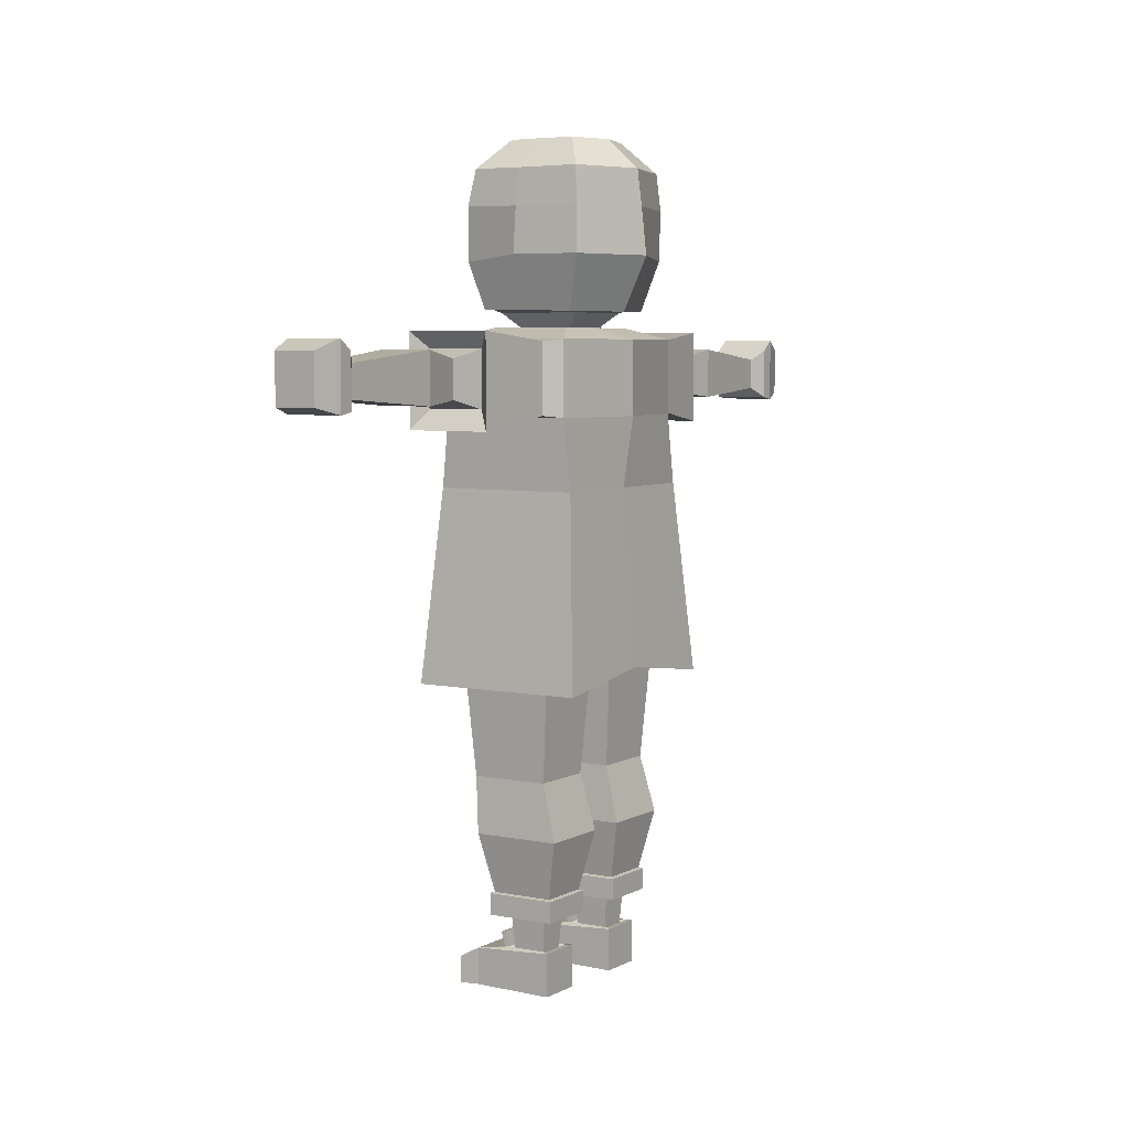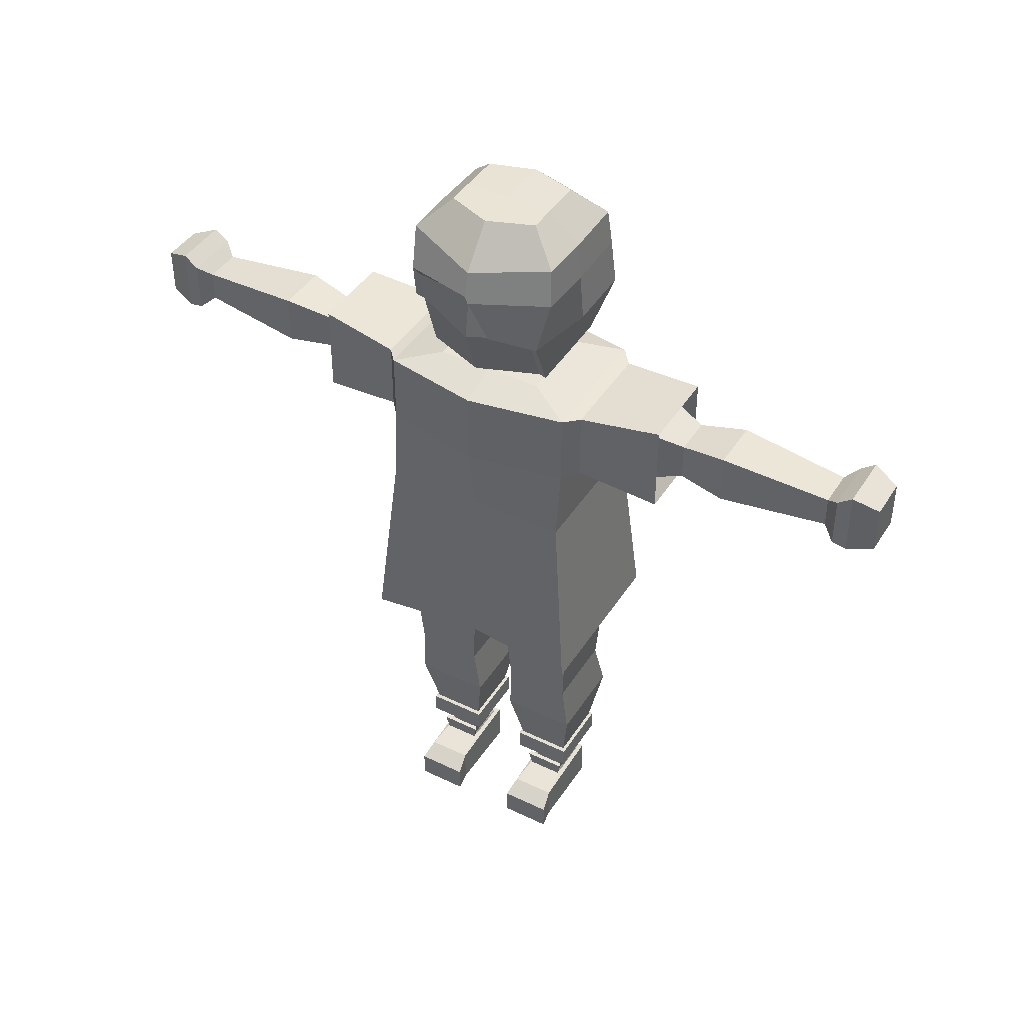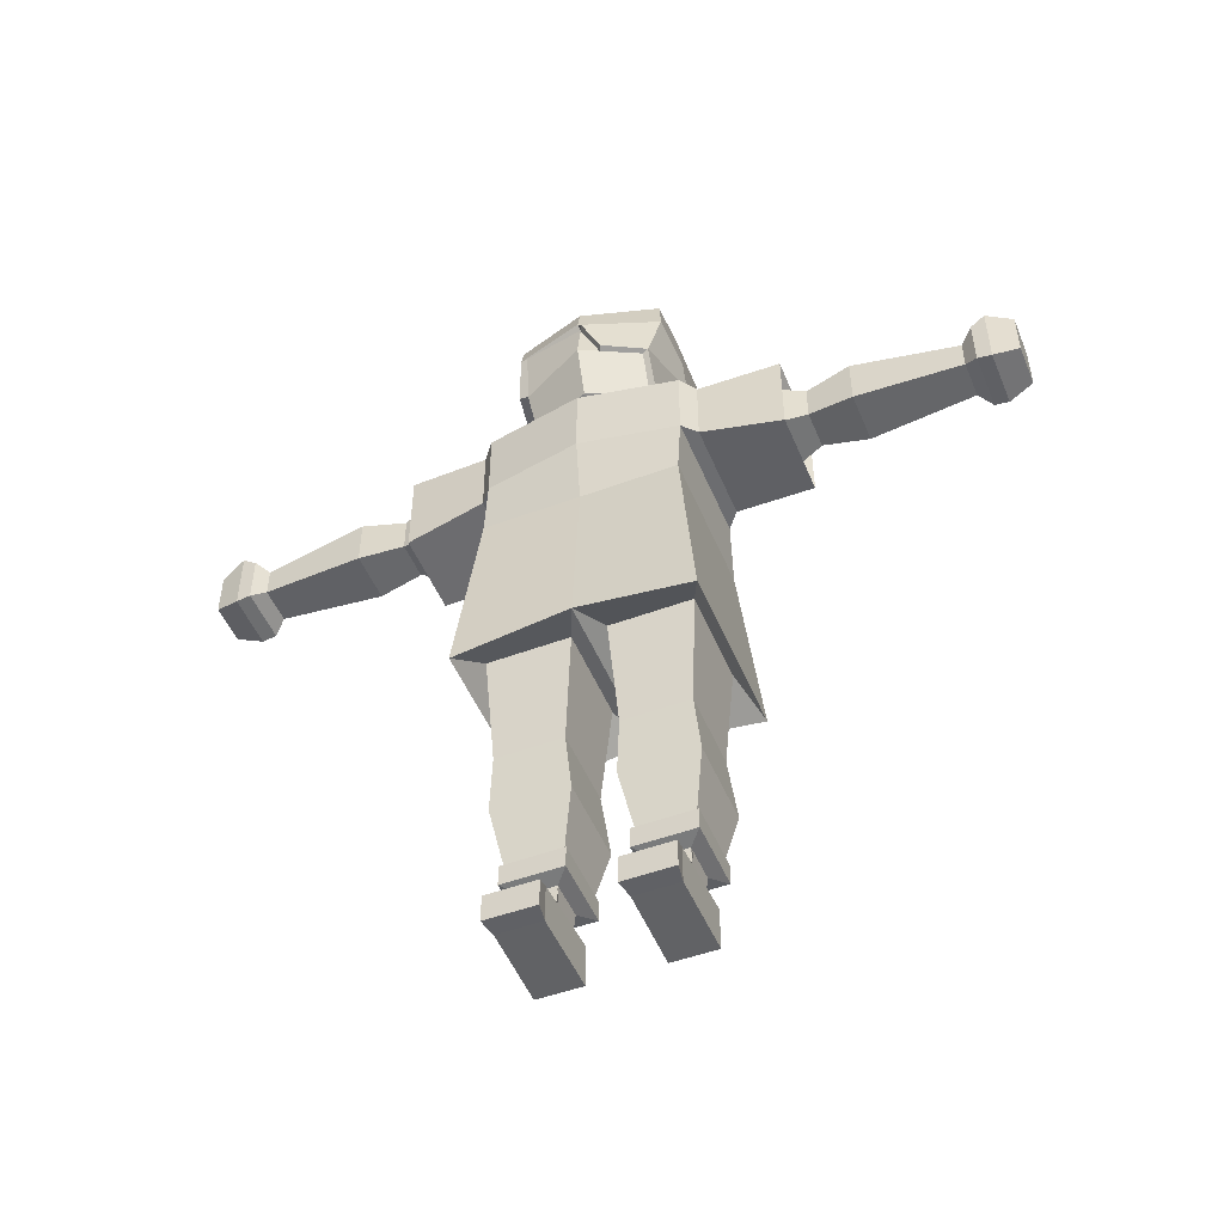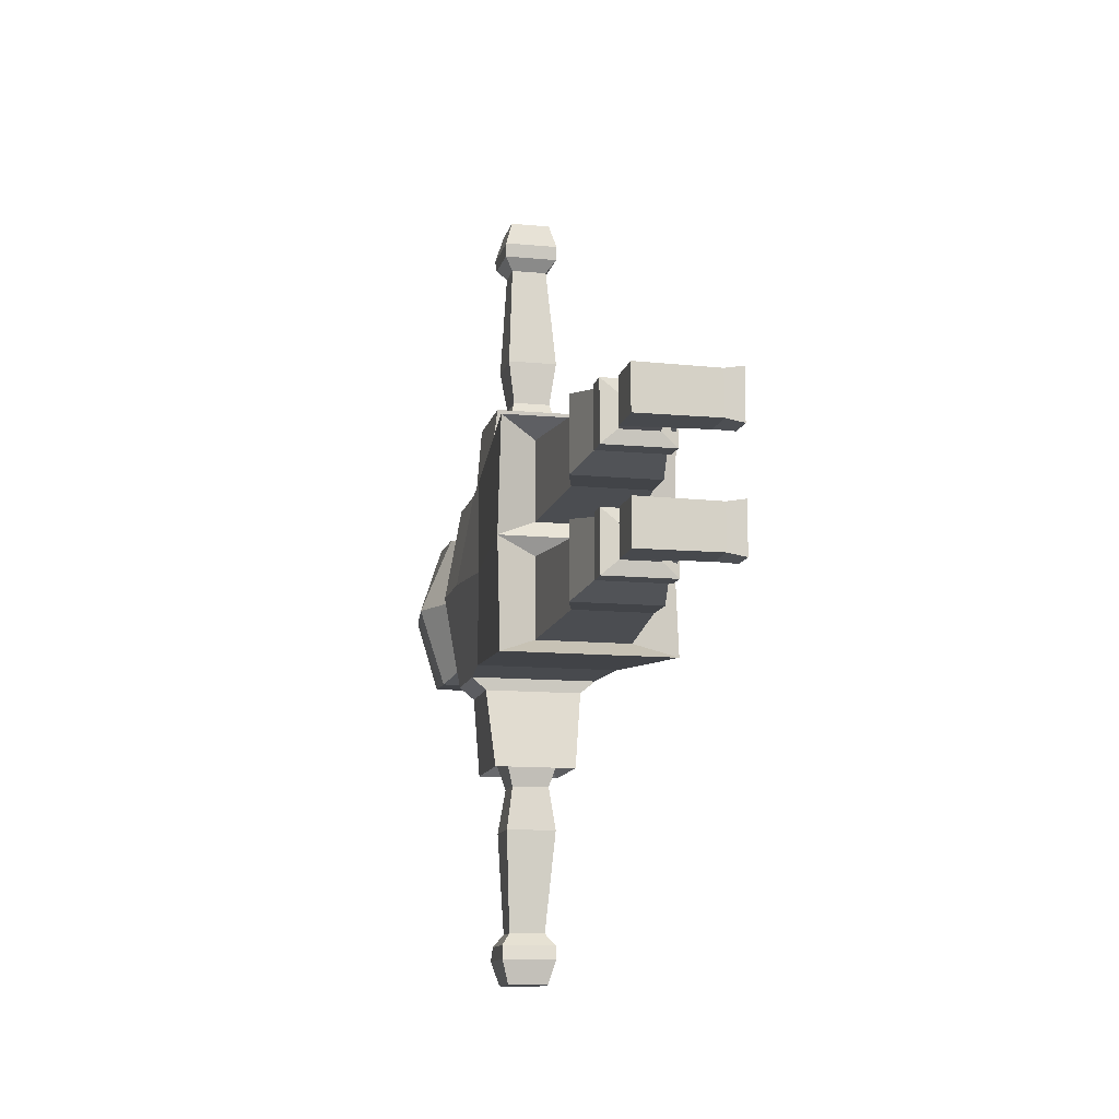
<metadata>
{"format":"obj","ext":"obj","renderer":"f3d","projection":"perspective","resolution":1024,"background":"white","views":[{"elev":5.3,"azim":-147.6,"up":"+Y"},{"elev":42.8,"azim":120.0,"up":"+Y"},{"elev":-50.0,"azim":112.2,"up":"+Y"},{"elev":-12.3,"azim":-12.5,"up":"+Z"}]}
</metadata>
<code>
v 0.3937 1.727 -0.517
v 0.4348 1.316 -0.5117
v -0.4293 1.316 -0.5117
v -0.3882 1.727 -0.517
v -0.5126 0.187 -0.6217
v -0.5126 0.2816 0.06071
v -0.4293 1.316 0.06071
v 0.518 0.187 -0.6217
v -0.2498 1.665 -1.076
v -0.2982 1.739 -0.5935
v -0.2982 2.151 -0.5935
v -0.2498 2.206 -1.076
v 0.4967 1.727 0.06071
v 0.4348 1.316 0.06071
v 0.2457 2.228 0.06071
v 0.4967 2.163 0.06071
v 0.3937 2.163 -0.517
v 0.2457 2.228 -0.2617
v -0.3882 2.163 -0.517
v -0.2402 2.228 -0.2617
v 0.3036 1.739 -0.5935
v 0.3036 2.151 -0.5935
v 0.1219 2.056 -1.178
v 0.177 2.109 -0.9911
v 0.177 1.781 -0.9911
v 0.1219 1.834 -1.178
v 0.2553 1.665 -1.076
v 0.2553 2.206 -1.076
v -0.1637 1.781 -0.9911
v -0.1637 2.109 -0.9911
v -0.1205 1.853 -2.08
v -0.1481 1.807 -1.448
v -0.1481 2.104 -1.448
v -0.1205 2.037 -2.08
v -0.1086 2.056 -1.178
v -0.1086 1.834 -1.178
v -0.1769 1.793 -2.155
v -0.1769 2.097 -2.155
v 0.1025 1.853 -2.08
v 0.1614 1.807 -1.448
v 0.1025 2.037 -2.08
v 0.1614 2.104 -1.448
v 0.1589 2.161 -2.24
v 0.1589 2.097 -2.155
v 0.1589 1.793 -2.155
v 0.1589 1.779 -2.24
v -0.1328 1.818 -2.392
v -0.1769 1.779 -2.24
v -0.1769 2.161 -2.24
v -0.1328 2.1 -2.392
v 0.1148 2.1 -2.392
v 0.1148 1.818 -2.392
v -0.4912 2.163 0.06071
v -0.2402 2.228 0.06071
v -0.4912 1.727 0.06071
v 0.518 0.2816 0.06071
v -0.2277 -0.3433 -0.0843
v -0.28 0.3496 -0.03966
v -0.28 0.3496 -0.5225
v -0.2277 -0.3433 -0.4779
v 0.2855 0.3496 -0.5225
v 0.2855 0.3496 -0.03966
v -0.3143 -0.6738 -0.05956
v -0.3143 -0.6738 -0.5026
v 0.2332 -0.3433 -0.4779
v 0.2332 -0.3433 -0.0843
v -0.2408 -1.02 -0.4398
v 0.2045 -0.6738 -0.5026
v 0.131 -1.02 -0.4398
v 0.2045 -0.6738 -0.05956
v -0.2623 -1.026 -0.104
v -0.2408 -1.02 -0.1223
v -0.2623 -1.026 -0.4582
v 0.131 -1.02 -0.1223
v -0.2623 -1.152 -0.104
v -0.2623 -1.152 -0.4582
v 0.1525 -1.026 -0.4582
v 0.1525 -1.026 -0.104
v -0.1666 -1.168 -0.1857
v -0.1666 -1.168 -0.3765
v 0.1525 -1.152 -0.4582
v 0.1525 -1.152 -0.104
v -0.1796 -1.345 -0.1746
v -0.1499 -1.374 -0.2
v -0.1499 -1.374 -0.3622
v -0.1796 -1.345 -0.3876
v 0.05684 -1.168 -0.3765
v 0.05684 -1.168 -0.1857
v -0.2097 -1.346 -0.4133
v 0.06981 -1.345 -0.3876
v 0.2698 -1.375 -0.41
v 0.04006 -1.374 -0.3622
v 0.06981 -1.345 -0.1746
v 0.04006 -1.374 -0.2
v -0.2097 -1.598 -0.1489
v -0.2097 -1.346 -0.1489
v -0.2097 -1.598 -0.4133
v 0.2698 -1.375 -0.1521
v 0.1104 -1.258 -0.4034
v 0.09915 -1.348 -0.3858
v 0.06976 -1.345 -0.3786
v 0.08568 -1.255 -0.395
v 0.2698 -1.592 -0.41
v 0.2698 -1.592 -0.1521
v 0.3792 -1.593 -0.4291
v 0.3792 -1.433 -0.4291
v 0.3792 -1.433 -0.133
v 0.3792 -1.593 -0.133
v 0.06976 -1.345 -0.1836
v 0.09915 -1.348 -0.1764
v 0.08568 -1.255 -0.1671
v 0.1104 -1.258 -0.1587
v -0.1636 2.228 0.06071
v -0.1636 2.228 -0.09533
v 0.1691 2.228 -0.09533
v 0.1691 2.228 0.06071
v -0.288 2.34 -0.2919
v -0.2525 2.314 -0.1744
v -0.2525 2.314 0.06071
v -0.3922 2.34 0.06071
v 0.3957 2.34 0.06071
v 0.2525 2.314 0.06071
v 0.2525 2.314 -0.1744
v 0.2626 2.34 -0.2919
v 0.5047 2.64 0.06071
v 0.4435 2.64 -0.05583
v 0.4758 2.869 0.05426
v 0.4618 2.901 0.06071
v 0.363 2.598 -0.292
v -0.4293 1.316 0.6331
v 0.4348 1.316 0.6331
v 0.3937 1.727 0.6384
v -0.3882 1.727 0.6384
v -0.5126 0.187 0.7431
v 0.518 0.187 0.7431
v -0.2982 2.151 0.7149
v -0.2982 1.739 0.7149
v -0.2498 1.665 1.197
v -0.2498 2.206 1.197
v 0.3937 2.163 0.6384
v 0.2457 2.228 0.3831
v -0.3882 2.163 0.6384
v -0.2402 2.228 0.3831
v 0.3036 1.739 0.7149
v 0.3036 2.151 0.7149
v 0.177 1.781 1.113
v 0.177 2.109 1.113
v 0.1219 2.056 1.299
v 0.1219 1.834 1.299
v 0.2553 1.665 1.197
v 0.2553 2.206 1.197
v -0.1637 1.781 1.113
v -0.1637 2.109 1.113
v -0.1481 2.104 1.569
v -0.1481 1.807 1.569
v -0.1205 1.853 2.201
v -0.1205 2.037 2.201
v -0.1086 2.056 1.299
v -0.1086 1.834 1.299
v -0.1769 1.793 2.276
v -0.1769 2.097 2.276
v 0.1614 1.807 1.569
v 0.1025 1.853 2.201
v 0.1614 2.104 1.569
v 0.1025 2.037 2.201
v 0.1589 1.793 2.276
v 0.1589 2.097 2.276
v 0.1589 2.161 2.361
v 0.1589 1.779 2.361
v -0.1769 2.161 2.361
v -0.1769 1.779 2.361
v -0.1328 1.818 2.513
v -0.1328 2.1 2.513
v 0.1148 1.818 2.513
v 0.1148 2.1 2.513
v -0.28 0.3496 0.6439
v -0.28 0.3496 0.1611
v -0.2277 -0.3433 0.2057
v -0.2277 -0.3433 0.5993
v 0.2855 0.3496 0.6439
v 0.2855 0.3496 0.1611
v -0.3143 -0.6738 0.181
v -0.3143 -0.6738 0.624
v 0.2332 -0.3433 0.5993
v 0.2332 -0.3433 0.2057
v 0.2045 -0.6738 0.624
v -0.2408 -1.02 0.5612
v 0.131 -1.02 0.5612
v 0.2045 -0.6738 0.181
v -0.2408 -1.02 0.2437
v -0.2623 -1.026 0.2254
v -0.2623 -1.026 0.5796
v 0.131 -1.02 0.2437
v -0.2623 -1.152 0.2254
v -0.2623 -1.152 0.5796
v 0.1525 -1.026 0.5796
v 0.1525 -1.026 0.2254
v -0.1666 -1.168 0.3071
v -0.1666 -1.168 0.4979
v 0.1525 -1.152 0.5796
v 0.1525 -1.152 0.2254
v -0.1499 -1.374 0.4836
v -0.1499 -1.374 0.3214
v -0.1796 -1.345 0.296
v -0.1796 -1.345 0.509
v 0.05684 -1.168 0.4979
v 0.05684 -1.168 0.3071
v 0.06981 -1.345 0.509
v -0.2097 -1.346 0.5347
v 0.2698 -1.375 0.5314
v 0.04006 -1.374 0.4836
v 0.04006 -1.374 0.3214
v 0.06981 -1.345 0.296
v -0.2097 -1.346 0.2703
v -0.2097 -1.598 0.2703
v -0.2097 -1.598 0.5347
v 0.2698 -1.375 0.2736
v 0.06976 -1.345 0.5
v 0.09915 -1.348 0.5072
v 0.1104 -1.258 0.5248
v 0.08568 -1.255 0.5164
v 0.2698 -1.592 0.5314
v 0.2698 -1.592 0.2736
v 0.3792 -1.593 0.5505
v 0.3792 -1.433 0.5505
v 0.3792 -1.433 0.2545
v 0.3792 -1.593 0.2545
v 0.06976 -1.345 0.305
v 0.09915 -1.348 0.2978
v 0.08568 -1.255 0.2885
v 0.1104 -1.258 0.2802
v -0.1636 2.228 0.2167
v 0.1691 2.228 0.2167
v -0.2525 2.314 0.2958
v -0.288 2.34 0.4133
v 0.2525 2.314 0.2958
v 0.2626 2.34 0.4133
v 0.3057 2.64 0.4596
v 0.4022 2.889 0.4291
v 0.005273 2.64 0.5095
v -0.137 2.565 0.5095
v 0.5072 2.886 0.04084
v 0.4752 2.656 -0.06911
v 0.3772 2.604 -0.3303
v 0.2615 2.329 -0.3323
v 0.3858 2.901 0.4788
v 0.4961 2.919 0.06681
v -0.319 2.321 0.4354
v -0.3754 2.619 0.5494
v 0.004161 2.649 0.5641
v -0.4249 2.319 0.06671
v 0.3047 2.649 0.5142
v -0.3051 2.322 -0.3238
v -0.395 2.91 -0.3983
v -0.4142 2.636 -0.4213
v -0.5722 2.635 0.06672
v -0.5411 2.911 0.06675
v 0.1617 3.296 -0.2002
v 0.2917 3.126 -0.3758
v -0.000742 3.123 -0.384
v -0.001833 3.297 -0.2011
v 0.3316 2.915 -0.3984
v 0.002574 2.639 -0.4305
v 0.000692 2.909 -0.4067
v 0.2638 3.296 0.06676
v -0.004069 3.3 0.06676
v 0.4602 3.061 0.06679
v -0.2425 3.296 -0.2
v -0.379 3.125 -0.3755
v -0.5128 3.126 0.06676
v -0.3223 3.297 0.06676
v -0.395 2.91 0.5319
v -0.00024 3.123 0.5175
v 0.2917 3.126 0.5093
v 0.1617 3.296 0.3337
v -0.001686 3.297 0.3346
v 0.001653 2.909 0.5403
v -0.379 3.125 0.509
v -0.2425 3.296 0.3335
g Nai
f 1 2 3
f 3 4 1
f 5 6 7
f 7 3 5
f 8 5 3
f 3 2 8
f 9 10 11
f 11 12 9
f 13 14 2
f 2 1 13
f 15 16 17
f 17 18 15
f 16 13 1
f 1 17 16
f 18 17 19
f 19 20 18
f 4 10 21
f 21 1 4
f 17 22 11
f 11 19 17
f 19 11 10
f 10 4 19
f 1 21 22
f 22 17 1
f 23 24 25
f 25 26 23
f 27 21 10
f 10 9 27
f 28 22 21
f 21 27 28
f 12 11 22
f 22 28 12
f 9 29 25
f 25 27 9
f 28 24 30
f 30 12 28
f 12 30 29
f 29 9 12
f 27 25 24
f 24 28 27
f 31 32 33
f 33 34 31
f 35 30 24
f 24 23 35
f 36 29 30
f 30 35 36
f 26 25 29
f 29 36 26
f 37 31 34
f 34 38 37
f 39 40 32
f 32 31 39
f 41 42 40
f 40 39 41
f 34 33 42
f 42 41 34
f 33 35 23
f 23 42 33
f 42 23 26
f 26 40 42
f 40 26 36
f 36 32 40
f 32 36 35
f 35 33 32
f 43 44 45
f 45 46 43
f 45 39 31
f 31 37 45
f 44 41 39
f 39 45 44
f 38 34 41
f 41 44 38
f 47 48 49
f 49 50 47
f 49 38 44
f 44 43 49
f 48 37 38
f 38 49 48
f 46 45 37
f 37 48 46
f 51 52 47
f 47 50 51
f 52 46 48
f 48 47 52
f 51 43 46
f 46 52 51
f 50 49 43
f 43 51 50
f 20 19 53
f 53 54 20
f 19 4 55
f 55 53 19
f 4 3 7
f 7 55 4
f 56 8 2
f 2 14 56
f 57 58 59
f 59 60 57
f 8 61 59
f 59 5 8
f 56 62 61
f 61 8 56
f 5 59 58
f 58 6 5
f 6 58 62
f 62 56 6
f 63 57 60
f 60 64 63
f 60 59 61
f 61 65 60
f 66 62 58
f 58 57 66
f 65 61 62
f 62 66 65
f 67 64 68
f 68 69 67
f 64 60 65
f 65 68 64
f 70 66 57
f 57 63 70
f 68 65 66
f 66 70 68
f 71 72 67
f 67 73 71
f 74 70 63
f 63 72 74
f 69 68 70
f 70 74 69
f 72 63 64
f 64 67 72
f 75 71 73
f 73 76 75
f 73 67 69
f 69 77 73
f 78 74 72
f 72 71 78
f 77 69 74
f 74 78 77
f 79 75 76
f 76 80 79
f 76 73 77
f 77 81 76
f 82 78 71
f 71 75 82
f 81 77 78
f 78 82 81
f 83 84 85
f 85 86 83
f 80 76 81
f 81 87 80
f 88 82 75
f 75 79 88
f 87 81 82
f 82 88 87
f 89 86 90
f 90 91 89
f 86 85 92
f 92 90 86
f 93 94 84
f 84 83 93
f 90 92 94
f 94 93 90
f 95 96 89
f 89 97 95
f 98 93 83
f 83 96 98
f 99 100 101
f 101 102 99
f 96 83 86
f 86 89 96
f 95 97 103
f 103 104 95
f 97 89 91
f 91 103 97
f 104 98 96
f 96 95 104
f 105 103 91
f 91 106 105
f 105 106 107
f 107 108 105
f 106 91 98
f 98 107 106
f 107 98 104
f 104 108 107
f 108 104 103
f 103 105 108
f 92 87 88
f 88 94 92
f 94 88 79
f 79 84 94
f 85 80 87
f 87 92 85
f 84 79 80
f 80 85 84
f 93 109 101
f 101 90 93
f 91 100 110
f 110 98 91
f 90 101 100
f 100 91 90
f 110 109 93
f 110 93 98
f 99 102 111
f 111 112 99
f 102 101 109
f 109 111 102
f 111 109 110
f 110 112 111
f 112 110 100
f 100 99 112
f 54 113 114
f 114 20 54
f 20 114 115
f 115 18 20
f 18 115 116
f 116 15 18
f 117 118 119
f 119 120 117
f 121 122 123
f 123 124 121
f 123 115 114
f 114 118 123
f 122 116 115
f 115 123 122
f 118 114 113
f 113 119 118
f 125 126 127
f 125 127 128
f 124 123 118
f 118 117 124
f 125 121 124
f 125 124 129
f 129 126 125
f 130 131 132
f 132 133 130
f 7 6 134
f 134 130 7
f 130 134 135
f 135 131 130
f 136 137 138
f 138 139 136
f 131 14 13
f 13 132 131
f 140 16 15
f 15 141 140
f 132 13 16
f 16 140 132
f 142 140 141
f 141 143 142
f 144 137 133
f 133 132 144
f 136 145 140
f 140 142 136
f 137 136 142
f 142 133 137
f 145 144 132
f 132 140 145
f 146 147 148
f 148 149 146
f 137 144 150
f 150 138 137
f 144 145 151
f 151 150 144
f 145 136 139
f 139 151 145
f 146 152 138
f 138 150 146
f 153 147 151
f 151 139 153
f 152 153 139
f 139 138 152
f 147 146 150
f 150 151 147
f 154 155 156
f 156 157 154
f 147 153 158
f 158 148 147
f 153 152 159
f 159 158 153
f 152 146 149
f 149 159 152
f 157 156 160
f 160 161 157
f 155 162 163
f 163 156 155
f 162 164 165
f 165 163 162
f 164 154 157
f 157 165 164
f 148 158 154
f 154 164 148
f 149 148 164
f 164 162 149
f 159 149 162
f 162 155 159
f 158 159 155
f 155 154 158
f 166 167 168
f 168 169 166
f 156 163 166
f 166 160 156
f 163 165 167
f 167 166 163
f 165 157 161
f 161 167 165
f 170 171 172
f 172 173 170
f 167 161 170
f 170 168 167
f 161 160 171
f 171 170 161
f 160 166 169
f 169 171 160
f 172 174 175
f 175 173 172
f 171 169 174
f 174 172 171
f 169 168 175
f 175 174 169
f 168 170 173
f 173 175 168
f 53 142 143
f 143 54 53
f 55 133 142
f 142 53 55
f 7 130 133
f 133 55 7
f 131 135 56
f 56 14 131
f 176 177 178
f 178 179 176
f 176 180 135
f 135 134 176
f 180 181 56
f 56 135 180
f 177 176 134
f 134 6 177
f 181 177 6
f 6 56 181
f 179 178 182
f 182 183 179
f 180 176 179
f 179 184 180
f 177 181 185
f 185 178 177
f 181 180 184
f 184 185 181
f 186 183 187
f 187 188 186
f 184 179 183
f 183 186 184
f 178 185 189
f 189 182 178
f 185 184 186
f 186 189 185
f 187 190 191
f 191 192 187
f 182 189 193
f 193 190 182
f 189 186 188
f 188 193 189
f 183 182 190
f 190 187 183
f 192 191 194
f 194 195 192
f 188 187 192
f 192 196 188
f 190 193 197
f 197 191 190
f 193 188 196
f 196 197 193
f 195 194 198
f 198 199 195
f 196 192 195
f 195 200 196
f 191 197 201
f 201 194 191
f 197 196 200
f 200 201 197
f 202 203 204
f 204 205 202
f 200 195 199
f 199 206 200
f 194 201 207
f 207 198 194
f 201 200 206
f 206 207 201
f 208 205 209
f 209 210 208
f 211 202 205
f 205 208 211
f 203 212 213
f 213 204 203
f 212 211 208
f 208 213 212
f 209 214 215
f 215 216 209
f 204 213 217
f 217 214 204
f 218 219 220
f 220 221 218
f 205 204 214
f 214 209 205
f 222 216 215
f 215 223 222
f 210 209 216
f 216 222 210
f 214 217 223
f 223 215 214
f 210 222 224
f 224 225 210
f 226 225 224
f 224 227 226
f 217 210 225
f 225 226 217
f 223 217 226
f 226 227 223
f 222 223 227
f 227 224 222
f 207 206 211
f 211 212 207
f 198 207 212
f 212 203 198
f 206 199 202
f 202 211 206
f 199 198 203
f 203 202 199
f 218 228 213
f 213 208 218
f 229 219 210
f 210 217 229
f 219 218 208
f 208 210 219
f 229 217 213
f 229 213 228
f 230 221 220
f 220 231 230
f 228 218 221
f 221 230 228
f 229 228 230
f 230 231 229
f 219 229 231
f 231 220 219
f 232 113 54
f 54 143 232
f 233 232 143
f 143 141 233
f 116 233 141
f 141 15 116
f 119 234 235
f 235 120 119
f 236 122 121
f 121 237 236
f 232 233 236
f 236 234 232
f 233 116 122
f 122 236 233
f 113 232 234
f 234 119 113
f 238 125 128
f 128 239 238
f 234 236 237
f 237 235 234
f 235 237 238
f 235 238 240
f 240 241 235
f 237 121 125
f 125 238 237
f 242 127 126
f 126 243 242
f 244 129 124
f 124 245 244
f 243 126 129
f 129 244 243
f 246 239 128
f 128 247 246
f 248 235 241
f 241 249 248
f 249 241 240
f 240 250 249
f 251 120 235
f 235 248 251
f 250 240 238
f 238 252 250
f 245 124 117
f 117 253 245
f 252 238 239
f 239 246 252
f 247 128 127
f 127 242 247
f 253 117 120
f 120 251 253
f 254 255 256
f 256 257 254
f 258 259 260
f 260 261 258
f 262 244 263
f 263 264 262
f 244 245 253
f 244 253 255
f 255 263 244
f 255 253 251
f 251 256 255
f 265 258 261
f 261 266 265
f 265 267 259
f 259 258 265
f 268 269 270
f 270 271 268
f 256 249 272
f 272 257 256
f 273 274 275
f 275 276 273
f 250 252 246
f 246 277 250
f 251 248 249
f 249 256 251
f 276 275 265
f 265 266 276
f 274 267 265
f 265 275 274
f 270 278 279
f 279 271 270
f 274 246 247
f 247 267 274
f 259 262 264
f 264 260 259
f 269 254 257
f 257 270 269
f 278 272 277
f 277 273 278
f 267 247 242
f 267 242 262
f 262 259 267
f 270 257 272
f 272 278 270
f 269 260 264
f 264 254 269
f 278 273 276
f 276 279 278
f 254 264 263
f 263 255 254
f 249 250 277
f 277 272 249
f 274 273 277
f 277 246 274
f 268 261 260
f 260 269 268
f 271 266 261
f 261 268 271
f 279 276 266
f 266 271 279
f 262 242 243
f 243 244 262

</code>
